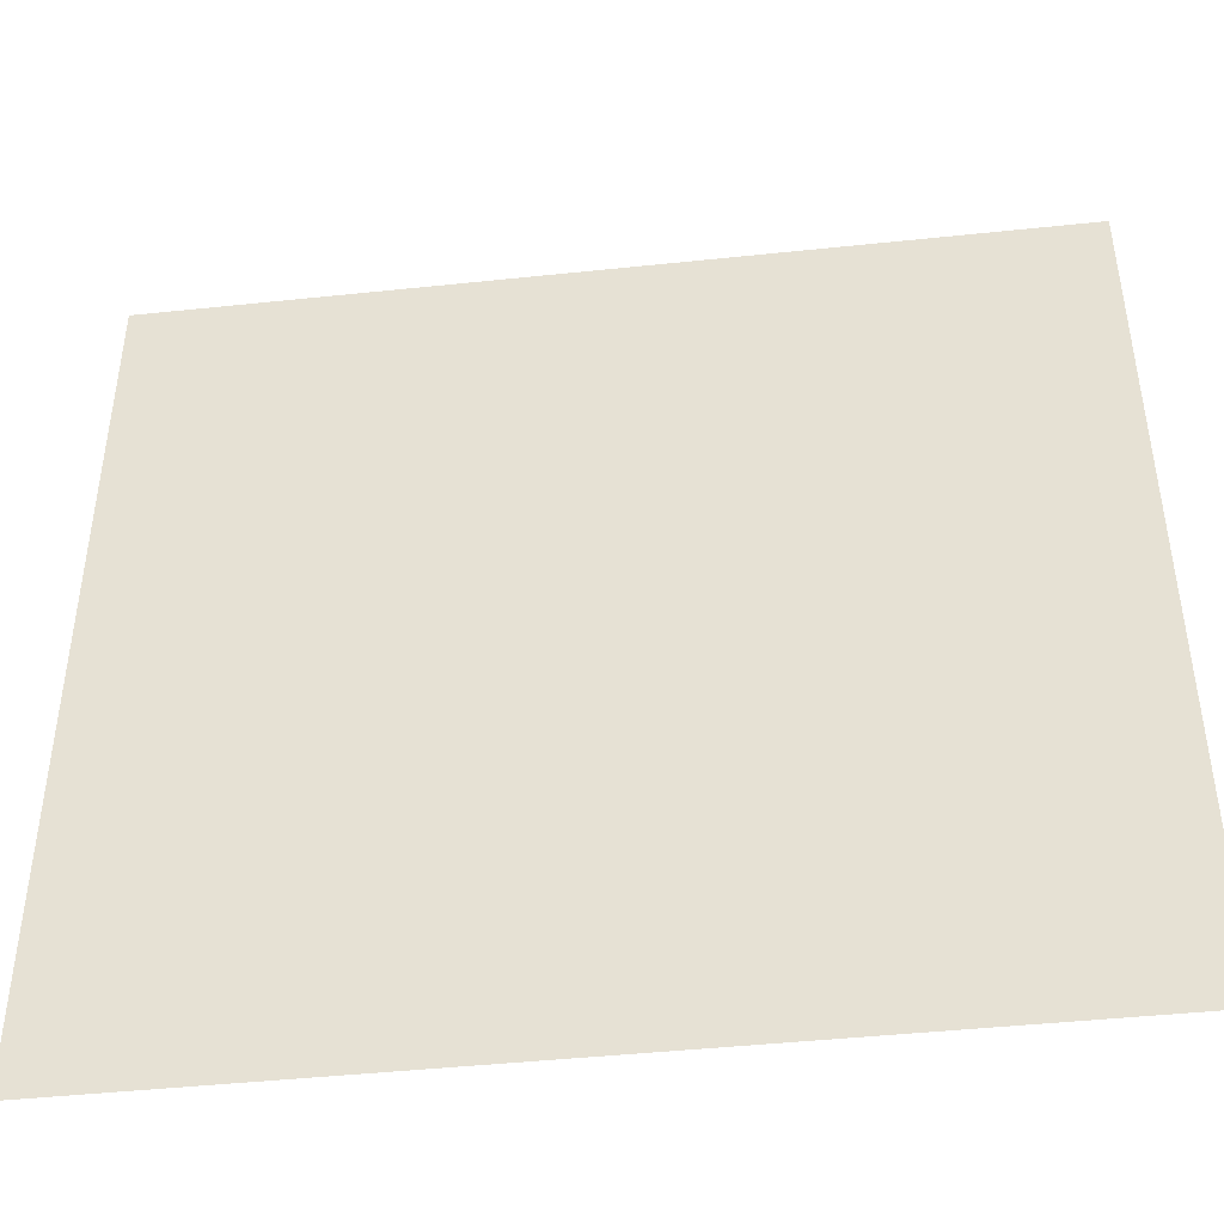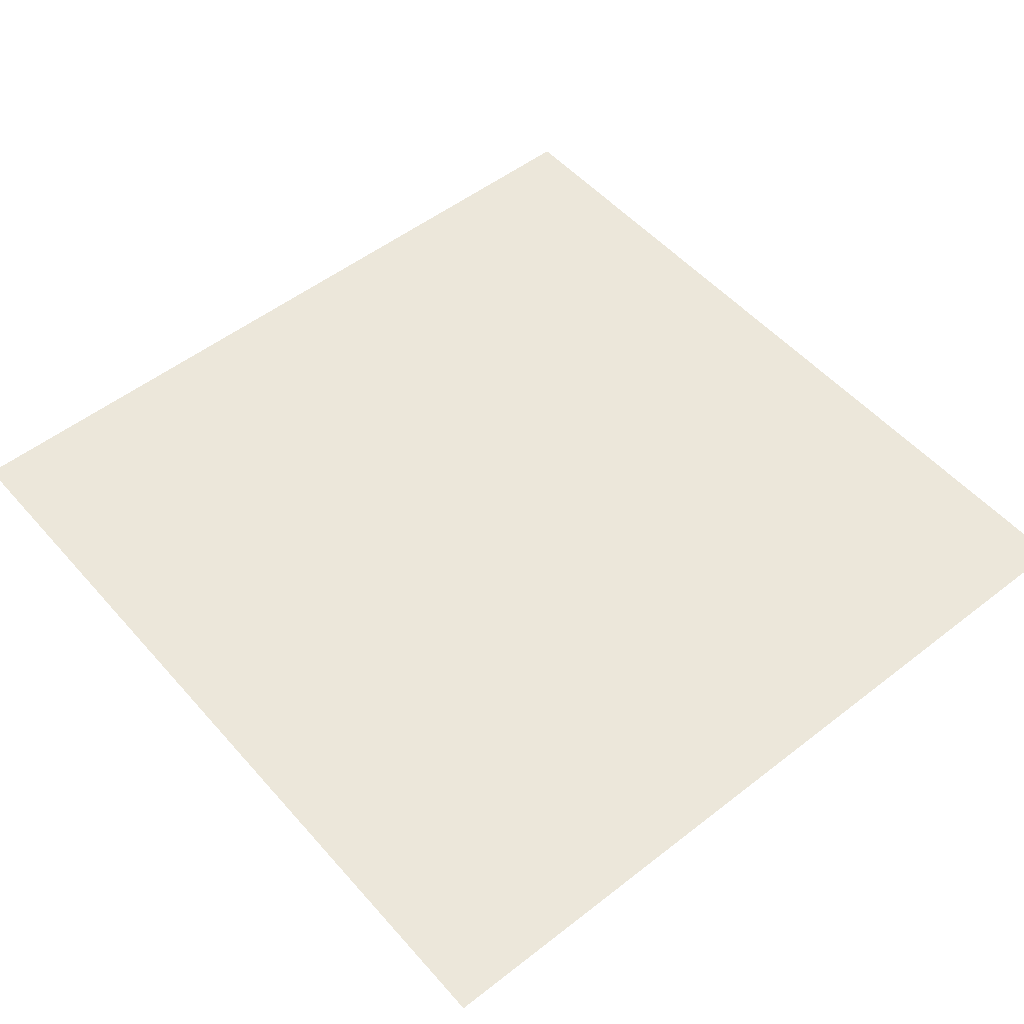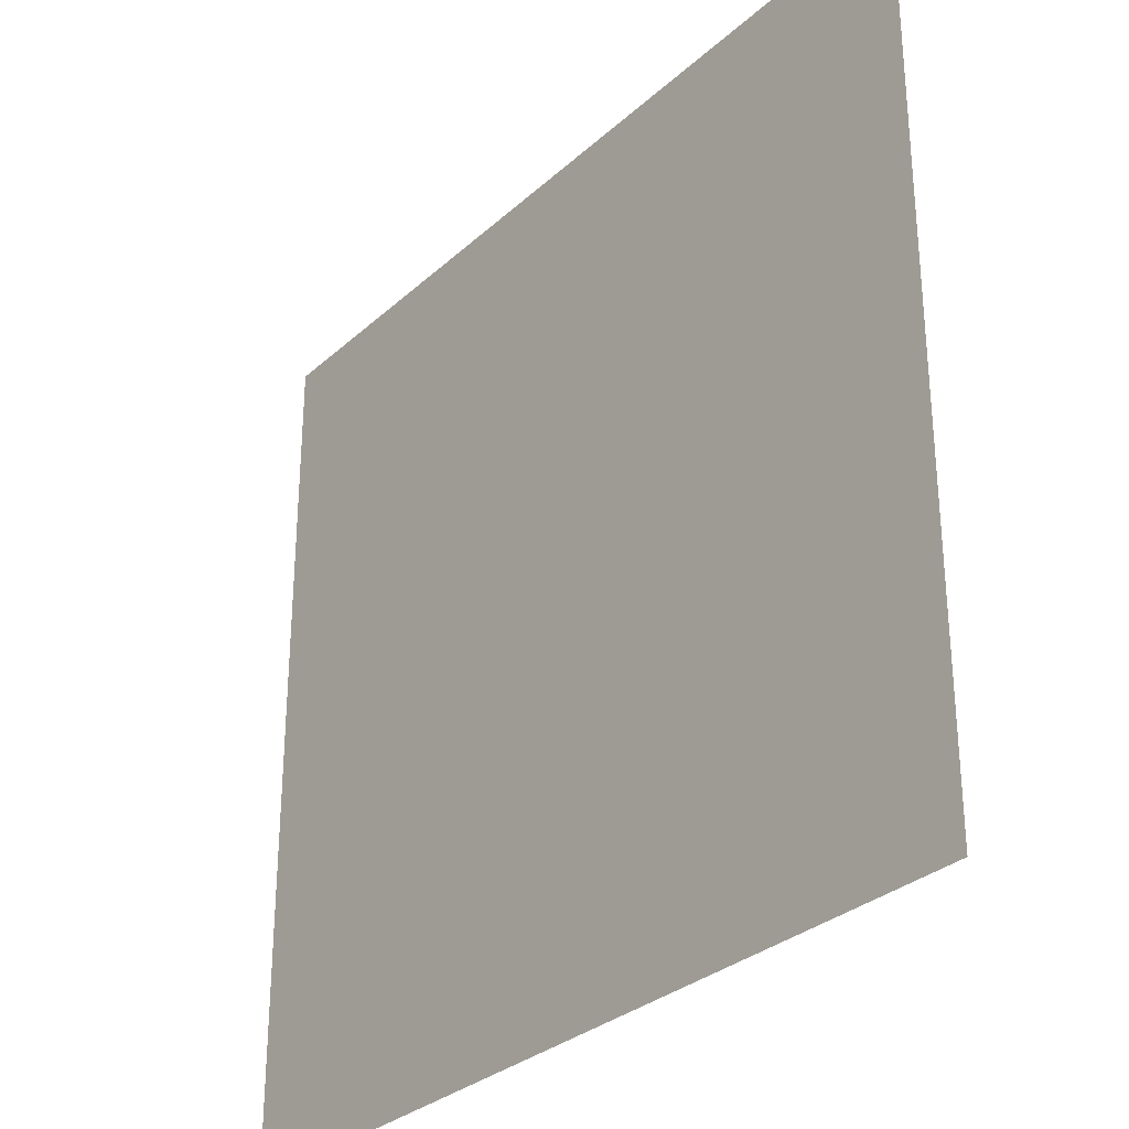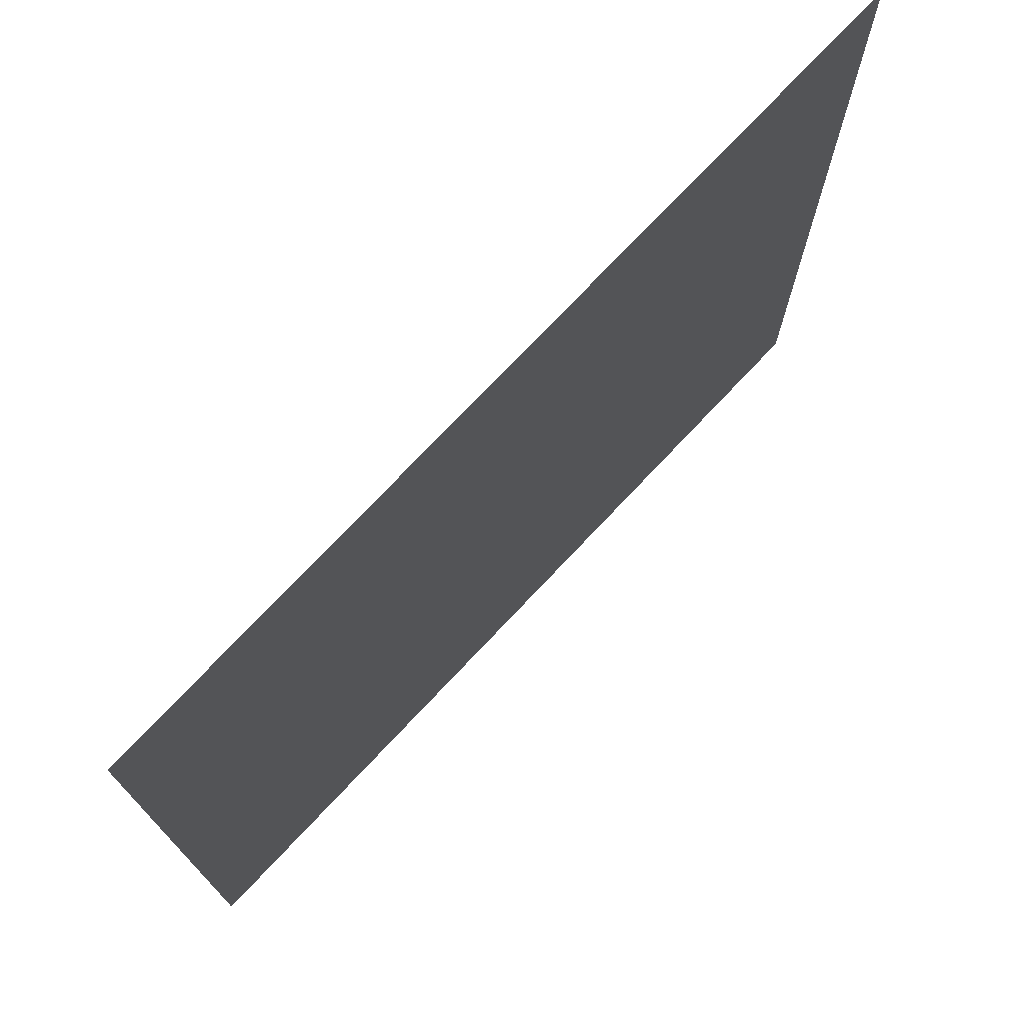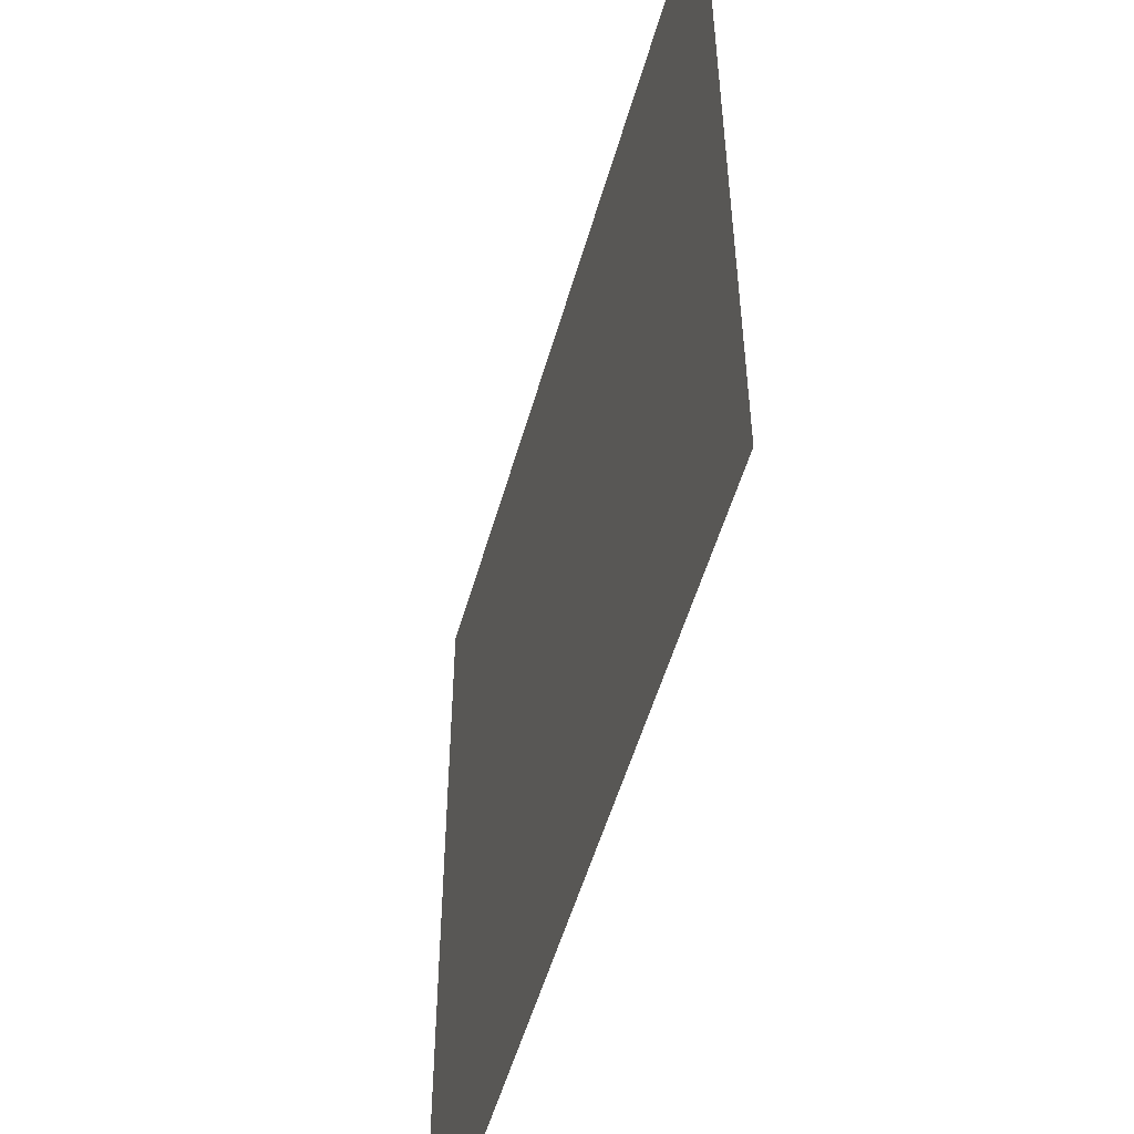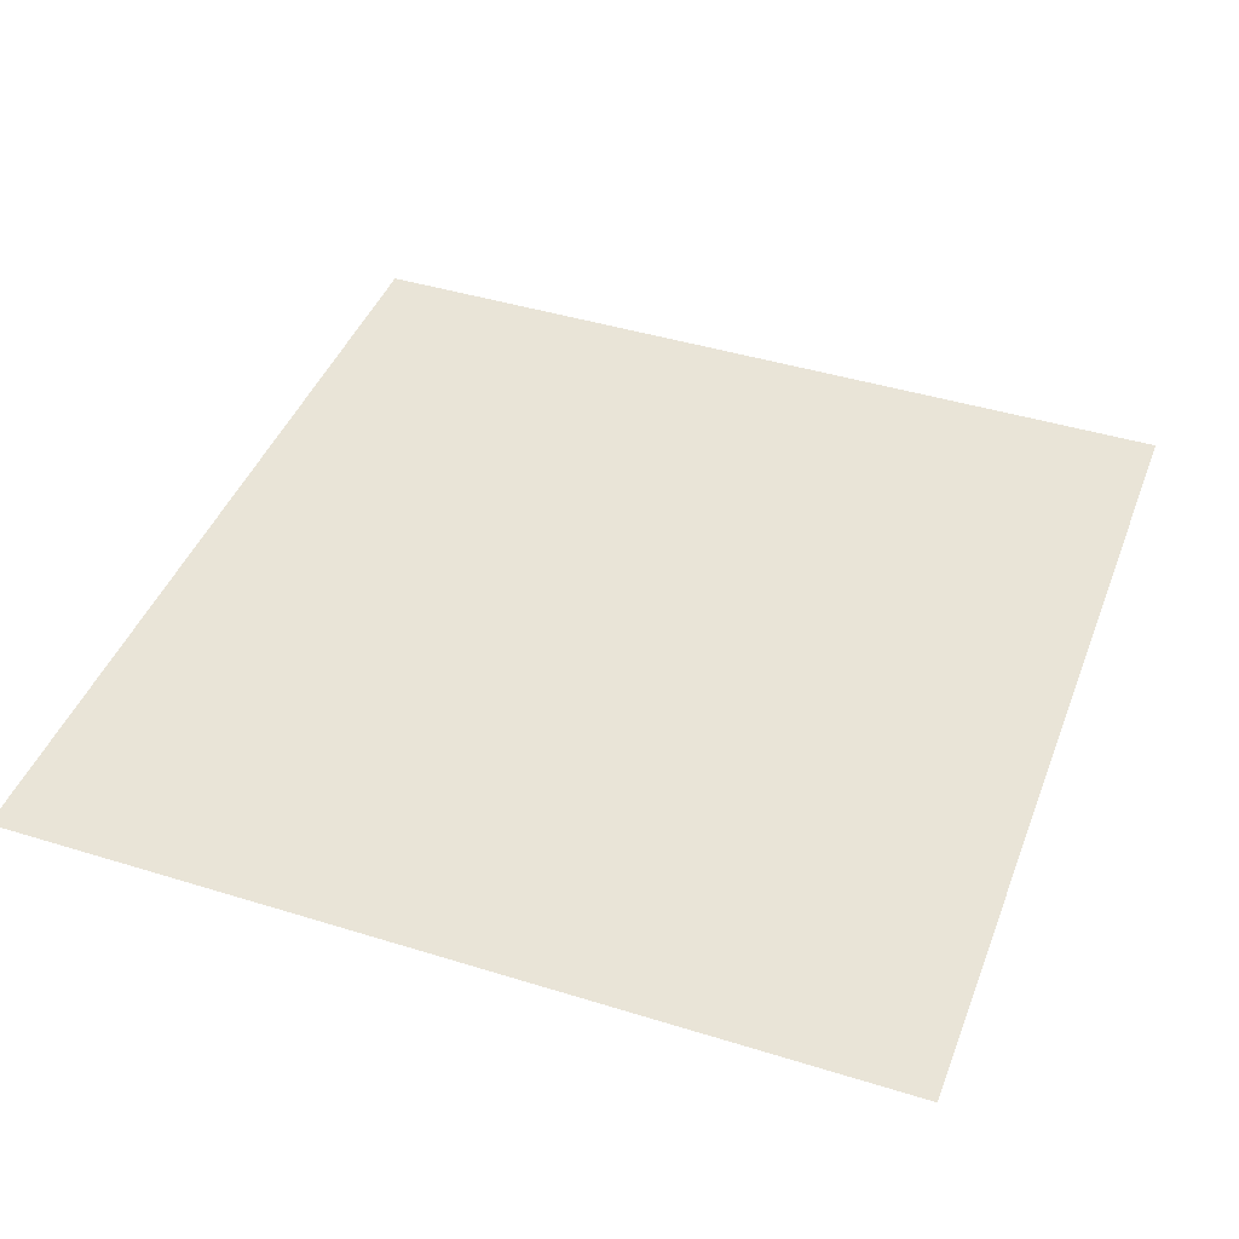
<metadata>
{"format":"obj","ext":"obj","renderer":"f3d","projection":"perspective","resolution":1024,"background":"white","views":[{"elev":-44.8,"azim":7.0,"up":"+Z"},{"elev":52.2,"azim":-130.0,"up":"+Y"},{"elev":-30.4,"azim":-127.9,"up":"+Z"},{"elev":74.4,"azim":133.3,"up":"+Z"},{"elev":-52.8,"azim":74.3,"up":"+Z"},{"elev":43.1,"azim":110.2,"up":"+Y"}]}
</metadata>
<code>
v 29 0 99
v -363 0 -285
v -363 0 99
v -363 0 -285
v 29 0 99
v 29 0 -285
f 1 2 3
f 4 5 6

</code>
